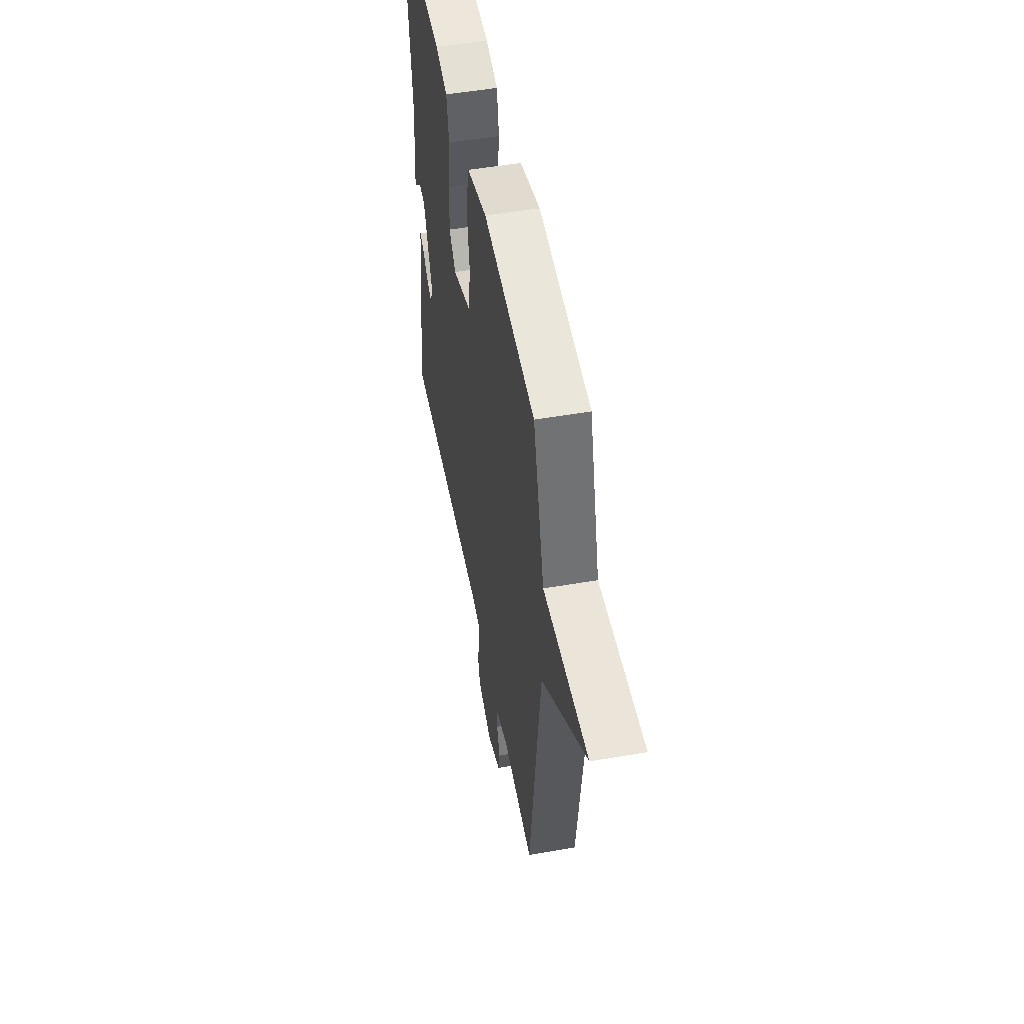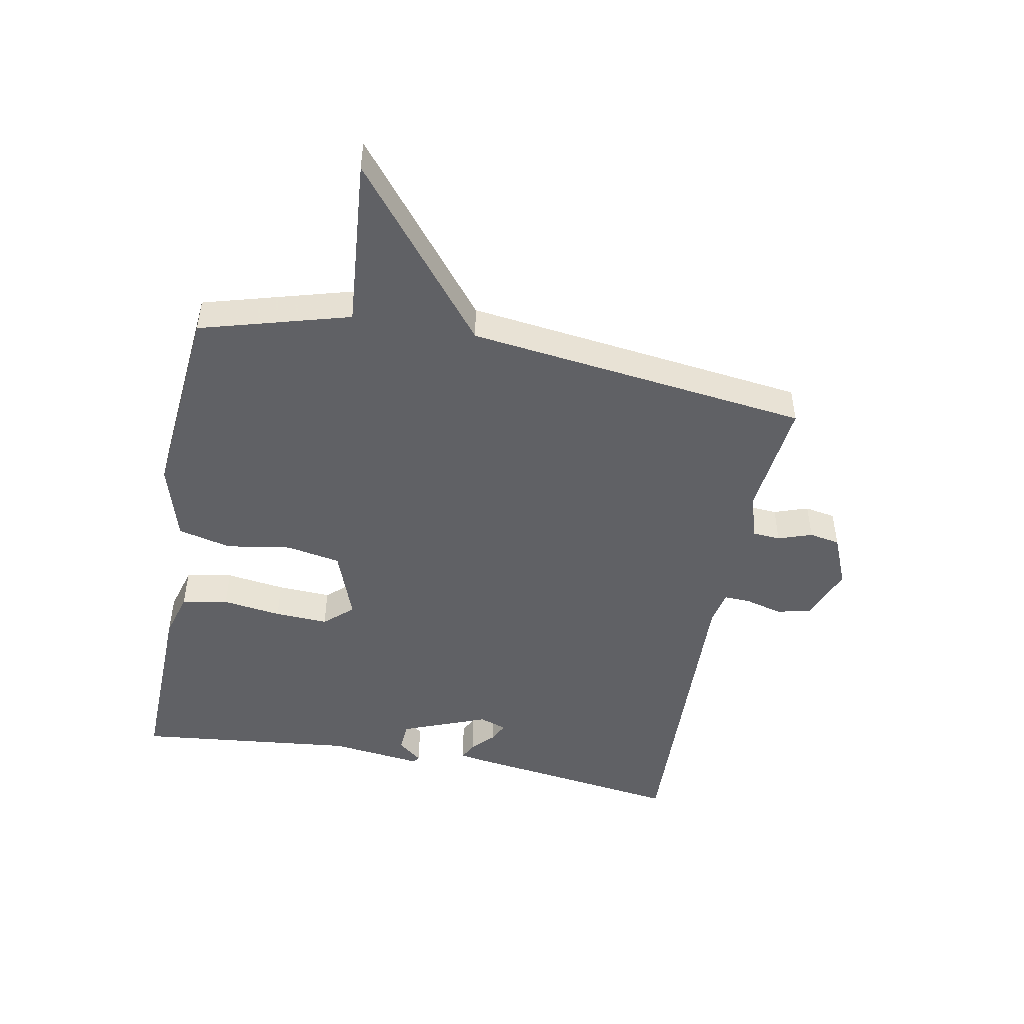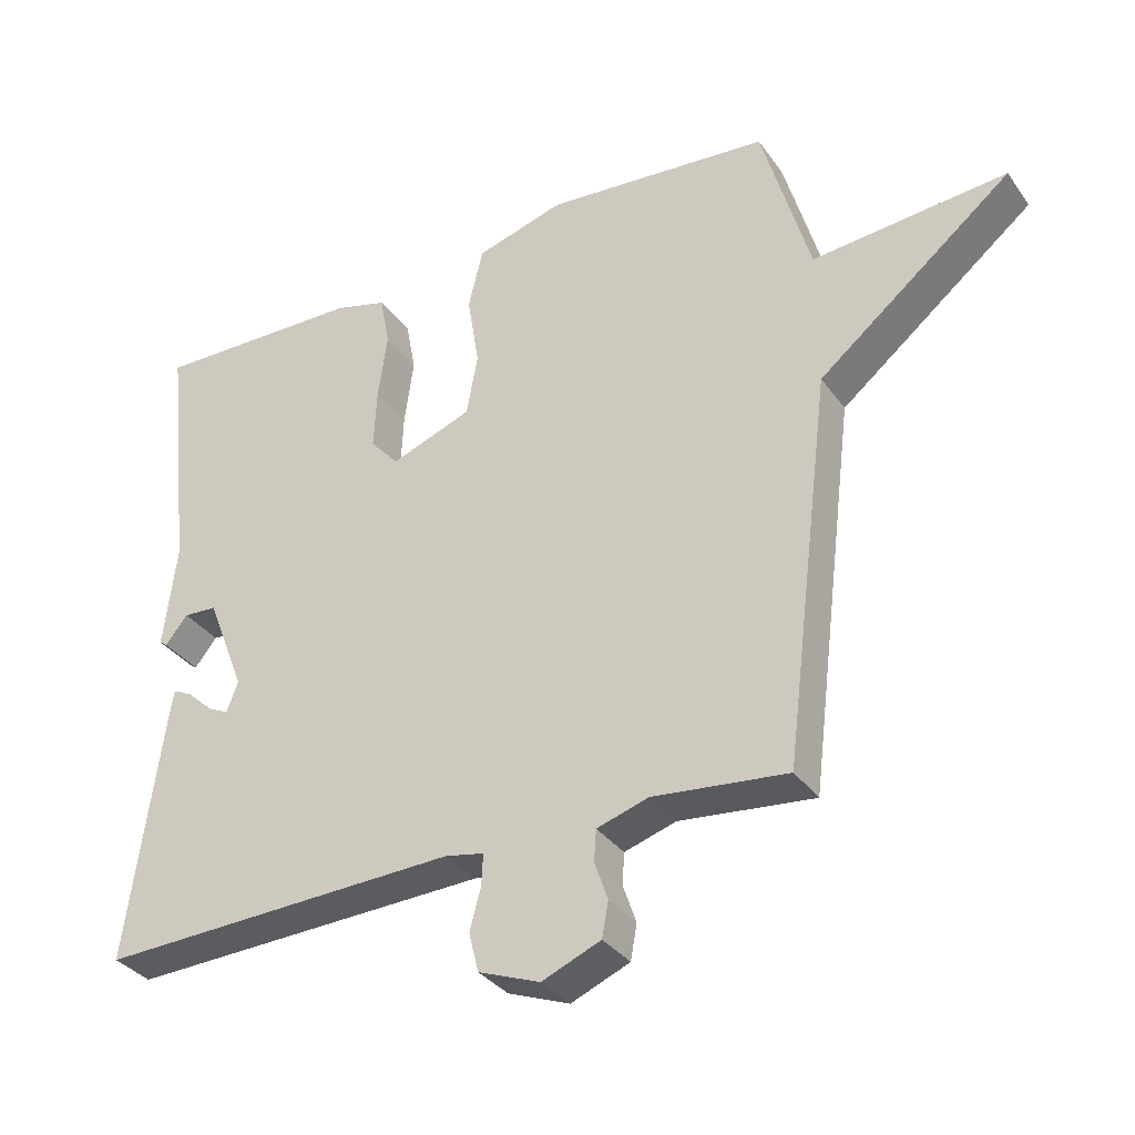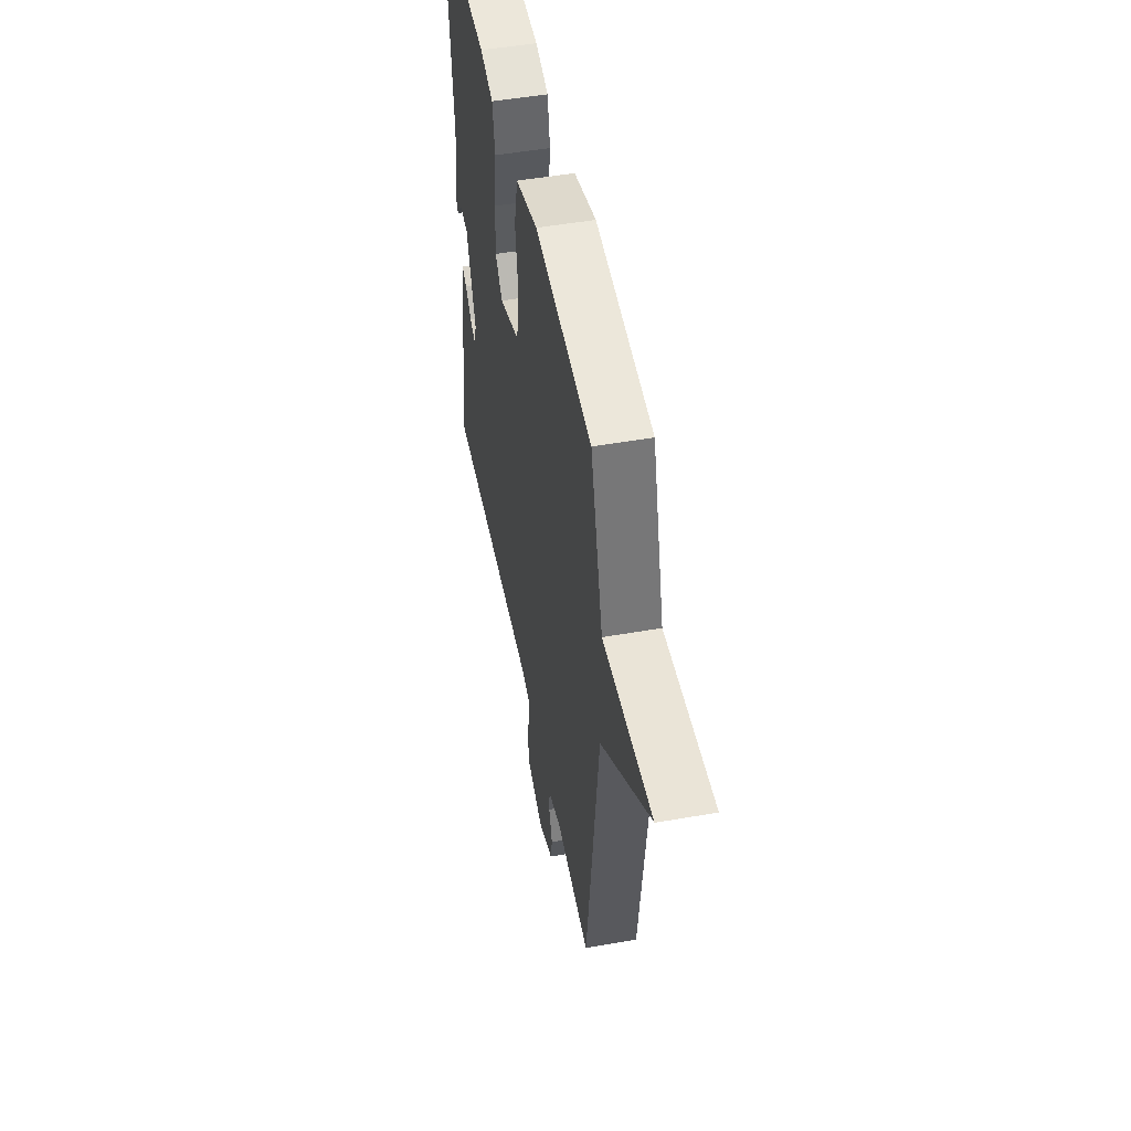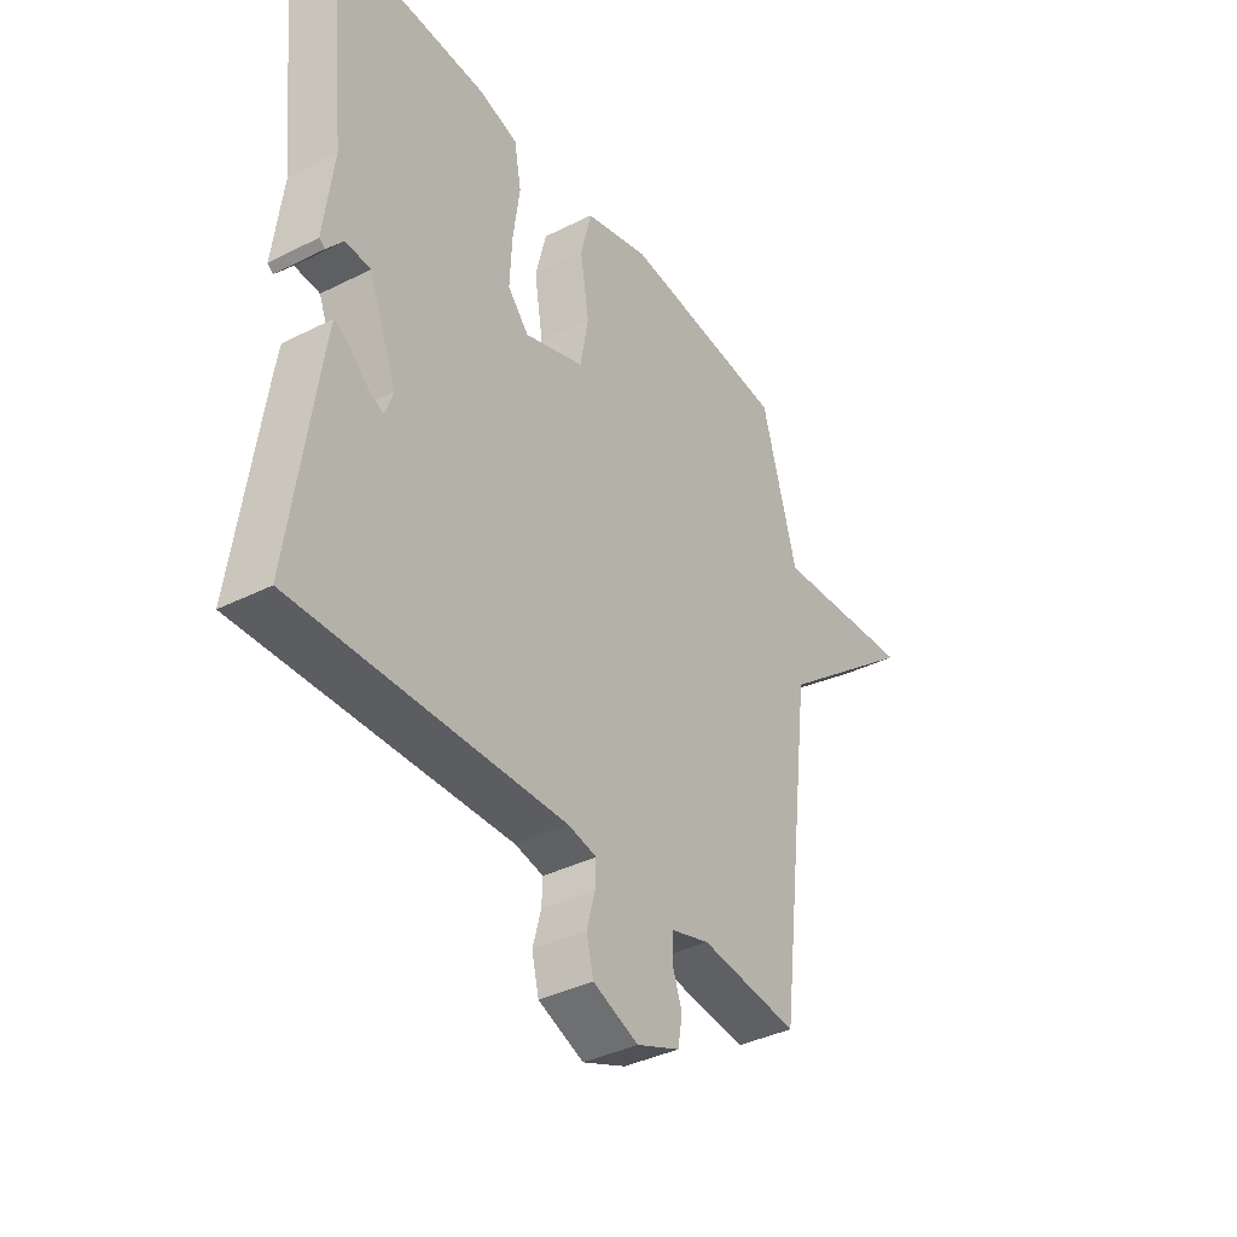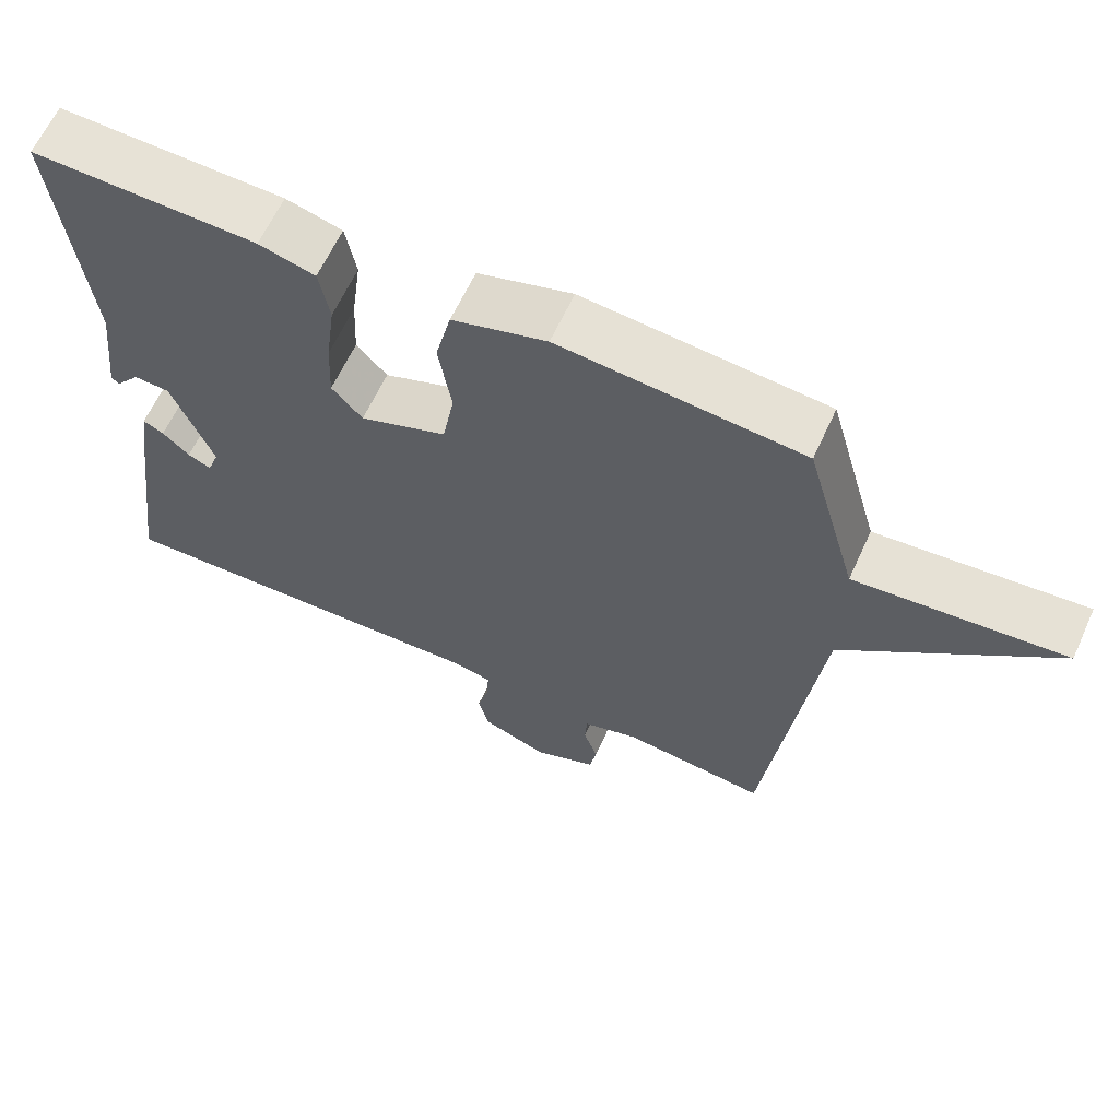
<metadata>
{"format":"obj","ext":"obj","renderer":"f3d","projection":"perspective","resolution":1024,"background":"white","views":[{"elev":51.0,"azim":79.3,"up":"+Z"},{"elev":-48.1,"azim":79.2,"up":"+Y"},{"elev":-34.0,"azim":30.2,"up":"+Z"},{"elev":49.4,"azim":79.0,"up":"+Z"},{"elev":-38.2,"azim":-57.5,"up":"+Z"},{"elev":63.1,"azim":24.6,"up":"+Z"}]}
</metadata>
<code>
v -0.5 0.07 -0.5
v -0.451 0.07 -0.143
v -0.444 0.07 -0.099
v -0.416 0.07 -0.113
v -0.38 0.07 -0.147
v -0.349 0.07 -0.162
v -0.333 0.07 -0.118
v -0.388 0.07 0.022
v -0.436 0.07 0.025
v -0.468 0.07 -0.015
v -0.479 0.07 -0.007
v -0.461 0.07 0.144
v -0.5 0.07 0.5
v -0.198 0.07 0.493
v -0.123 0.07 0.472
v -0.109 0.07 0.397
v -0.122 0.07 0.301
v -0.126 0.07 0.214
v -0.085 0.07 0.168
v 0.031 0.07 0.211
v 0.047 0.07 0.3
v 0.03 0.07 0.405
v 0.051 0.07 0.492
v 0.177 0.07 0.529
v 0.5 0.07 0.5
v 0.569 0.07 0.257
v 0.847 0.07 0.282
v 0.569 0.07 0.057
v 0.5 0.07 -0.5
v 0.308 0.07 -0.479
v 0.234 0.07 -0.502
v 0.231 0.07 -0.547
v 0.25 0.07 -0.602
v 0.241 0.07 -0.652
v 0.157 0.07 -0.687
v 0.069 0.07 -0.653
v 0.055 0.07 -0.597
v 0.071 0.07 -0.537
v 0.073 0.07 -0.493
v 0.018 0.07 -0.482
v -0.5 0 -0.5
v -0.451 0 -0.143
v -0.444 0 -0.099
v -0.416 0 -0.113
v -0.38 0 -0.147
v -0.349 0 -0.162
v -0.333 0 -0.118
v -0.388 0 0.022
v -0.436 0 0.025
v -0.468 0 -0.015
v -0.479 0 -0.007
v -0.461 0 0.144
v -0.5 0 0.5
v -0.198 0 0.493
v -0.123 0 0.472
v -0.109 0 0.397
v -0.122 0 0.301
v -0.126 0 0.214
v -0.085 0 0.168
v 0.031 0 0.211
v 0.047 0 0.3
v 0.03 0 0.405
v 0.051 0 0.492
v 0.177 0 0.529
v 0.5 0 0.5
v 0.569 0 0.257
v 0.847 0 0.282
v 0.569 0 0.057
v 0.5 0 -0.5
v 0.308 0 -0.479
v 0.234 0 -0.502
v 0.231 0 -0.547
v 0.25 0 -0.602
v 0.241 0 -0.652
v 0.157 0 -0.687
v 0.069 0 -0.653
v 0.055 0 -0.597
v 0.071 0 -0.537
v 0.073 0 -0.493
v 0.018 0 -0.482
f 36 37 38
f 35 36 38
f 34 35 38
f 33 34 38
f 32 33 38
f 31 32 38 39
f 30 31 39 40
f 28 29 30
f 26 27 28
f 26 28 30
f 25 26 30
f 24 25 30
f 23 24 30
f 22 23 30
f 21 22 30
f 20 21 30 40
f 15 16 17
f 14 15 17
f 13 14 17
f 12 13 17
f 12 17 18
f 9 10 11 12
f 12 18 19
f 9 12 19
f 8 9 19
f 3 4 5
f 2 3 5
f 1 2 5
f 1 5 6
f 40 1 6
f 19 20 40
f 8 19 40
f 7 8 40
f 6 7 40
f 78 77 76
f 78 76 75
f 78 75 74
f 78 74 73
f 78 73 72
f 79 78 72 71
f 80 79 71 70
f 70 69 68
f 68 67 66
f 70 68 66
f 70 66 65
f 70 65 64
f 70 64 63
f 70 63 62
f 70 62 61
f 80 70 61 60
f 57 56 55
f 57 55 54
f 57 54 53
f 57 53 52
f 58 57 52
f 52 51 50 49
f 59 58 52
f 59 52 49
f 59 49 48
f 45 44 43
f 45 43 42
f 45 42 41
f 46 45 41
f 46 41 80
f 80 60 59
f 80 59 48
f 80 48 47
f 80 47 46
f 1 41 42 2
f 2 42 43 3
f 3 43 44 4
f 4 44 45 5
f 5 45 46 6
f 6 46 47 7
f 7 47 48 8
f 8 48 49 9
f 9 49 50 10
f 10 50 51 11
f 11 51 52 12
f 12 52 53 13
f 13 53 54 14
f 14 54 55 15
f 15 55 56 16
f 16 56 57 17
f 17 57 58 18
f 18 58 59 19
f 19 59 60 20
f 20 60 61 21
f 21 61 62 22
f 22 62 63 23
f 23 63 64 24
f 24 64 65 25
f 25 65 66 26
f 26 66 67 27
f 27 67 68 28
f 28 68 69 29
f 29 69 70 30
f 30 70 71 31
f 31 71 72 32
f 32 72 73 33
f 33 73 74 34
f 34 74 75 35
f 35 75 76 36
f 36 76 77 37
f 37 77 78 38
f 38 78 79 39
f 39 79 80 40
f 40 80 41 1

</code>
